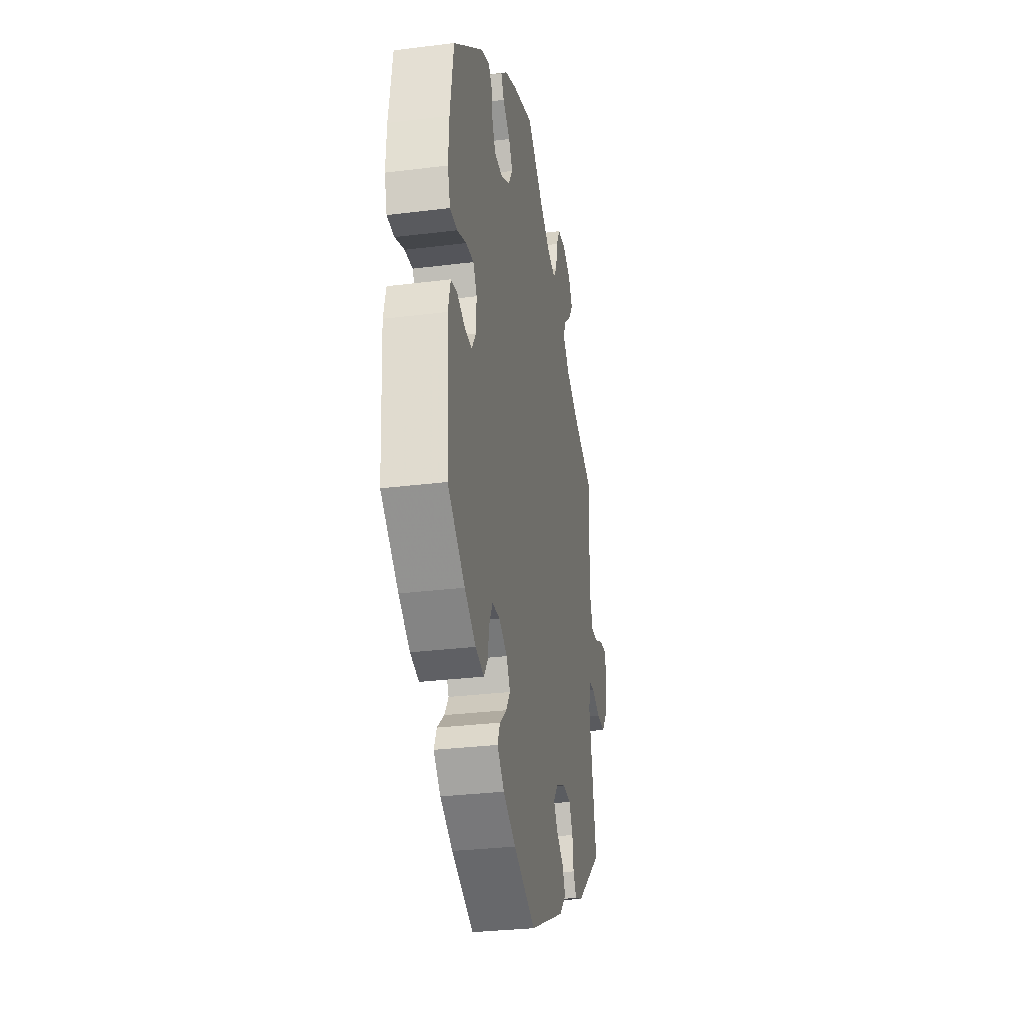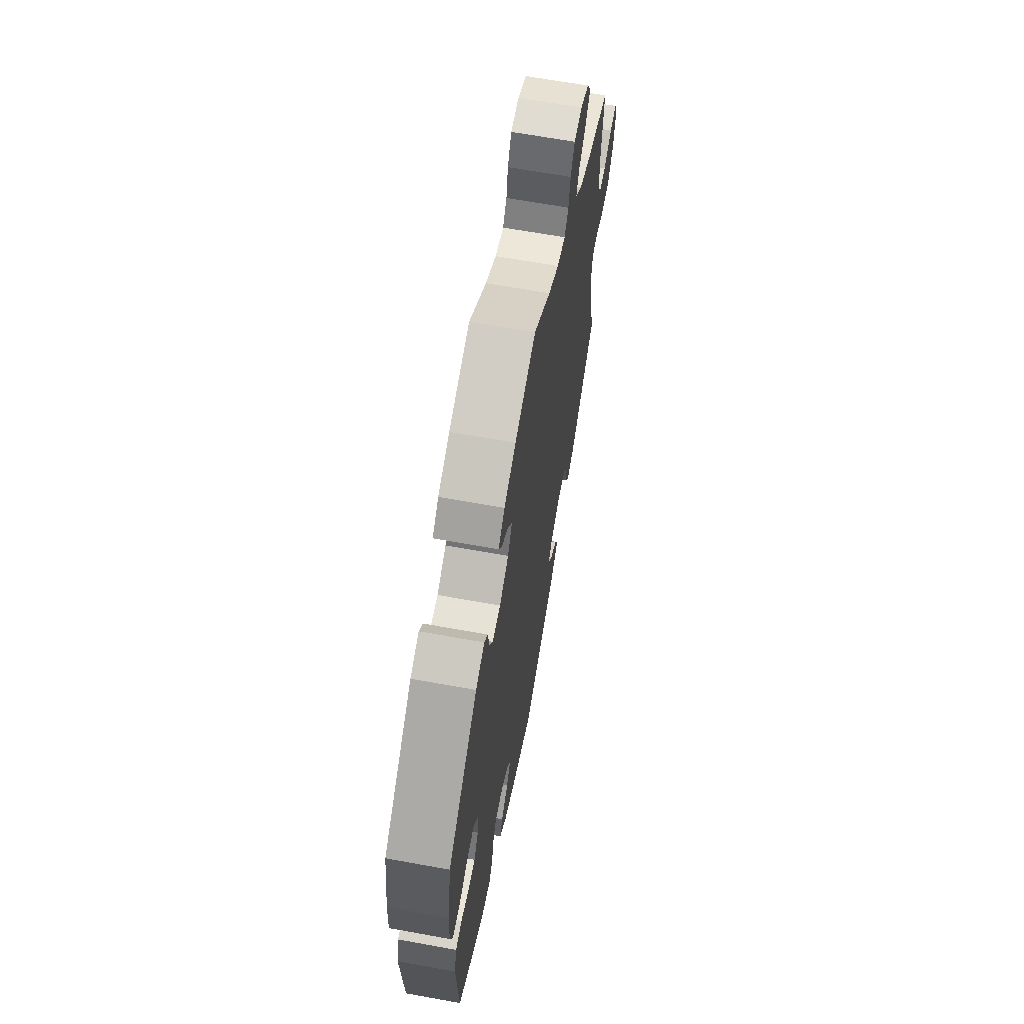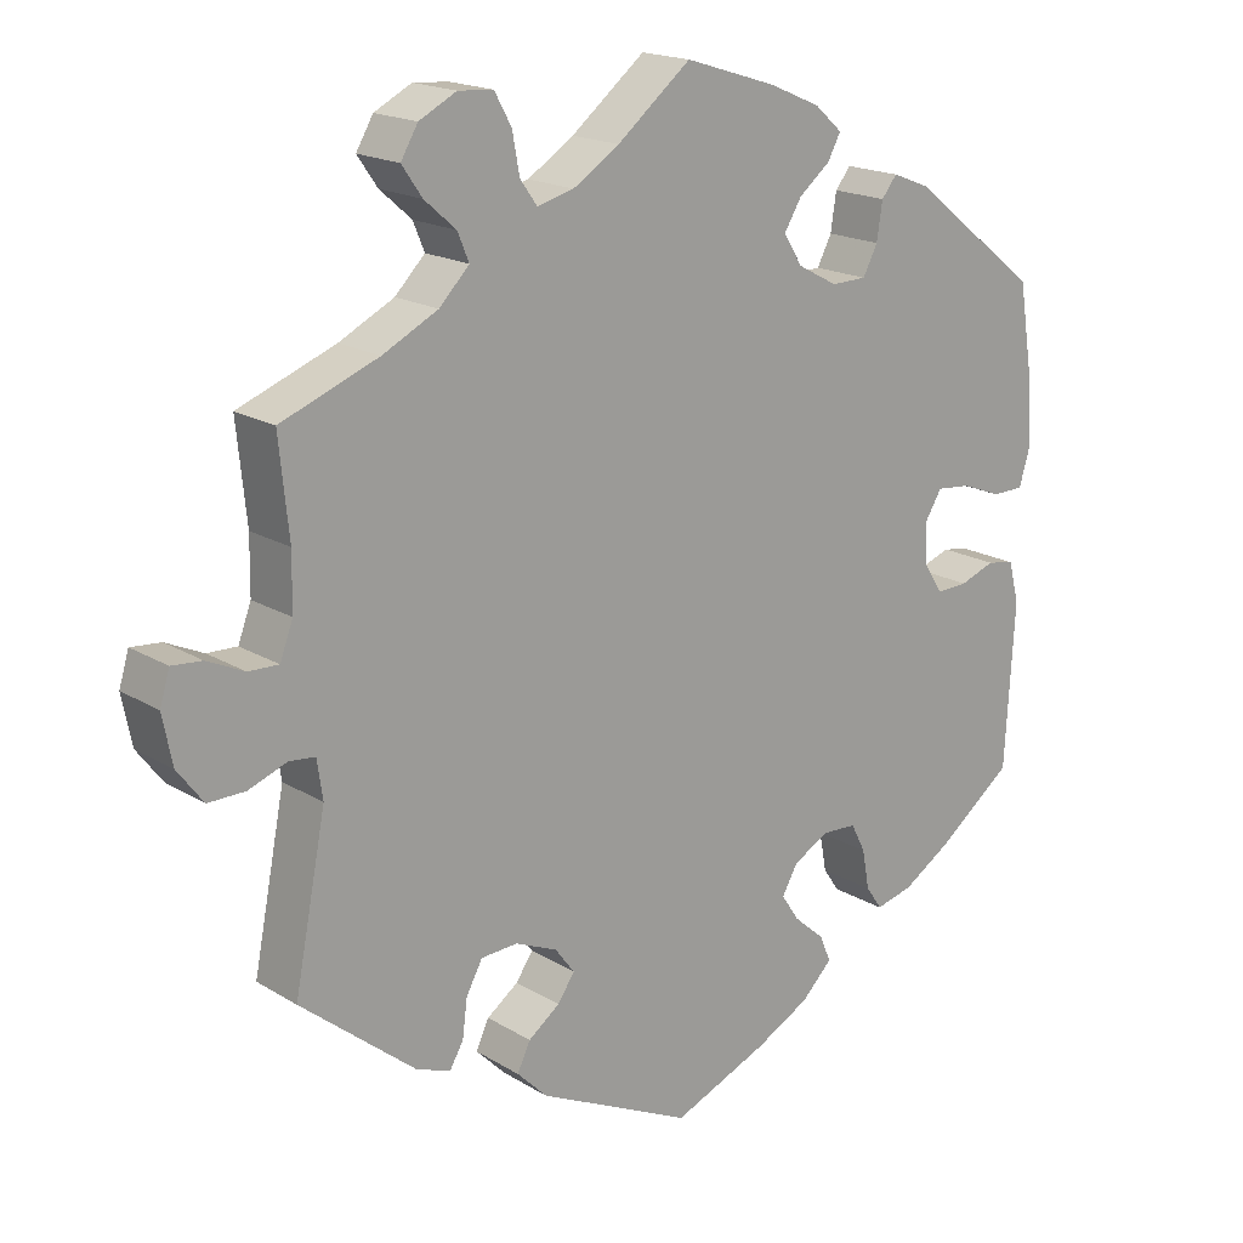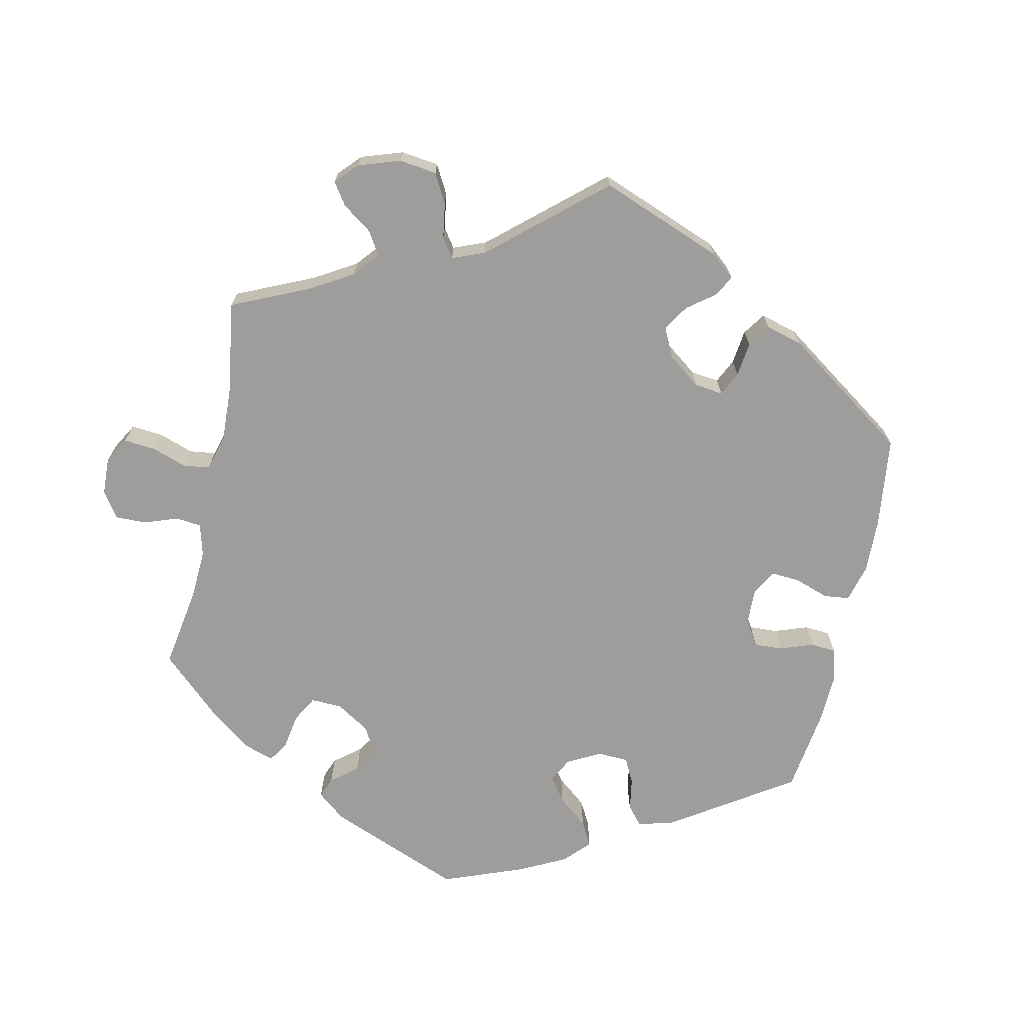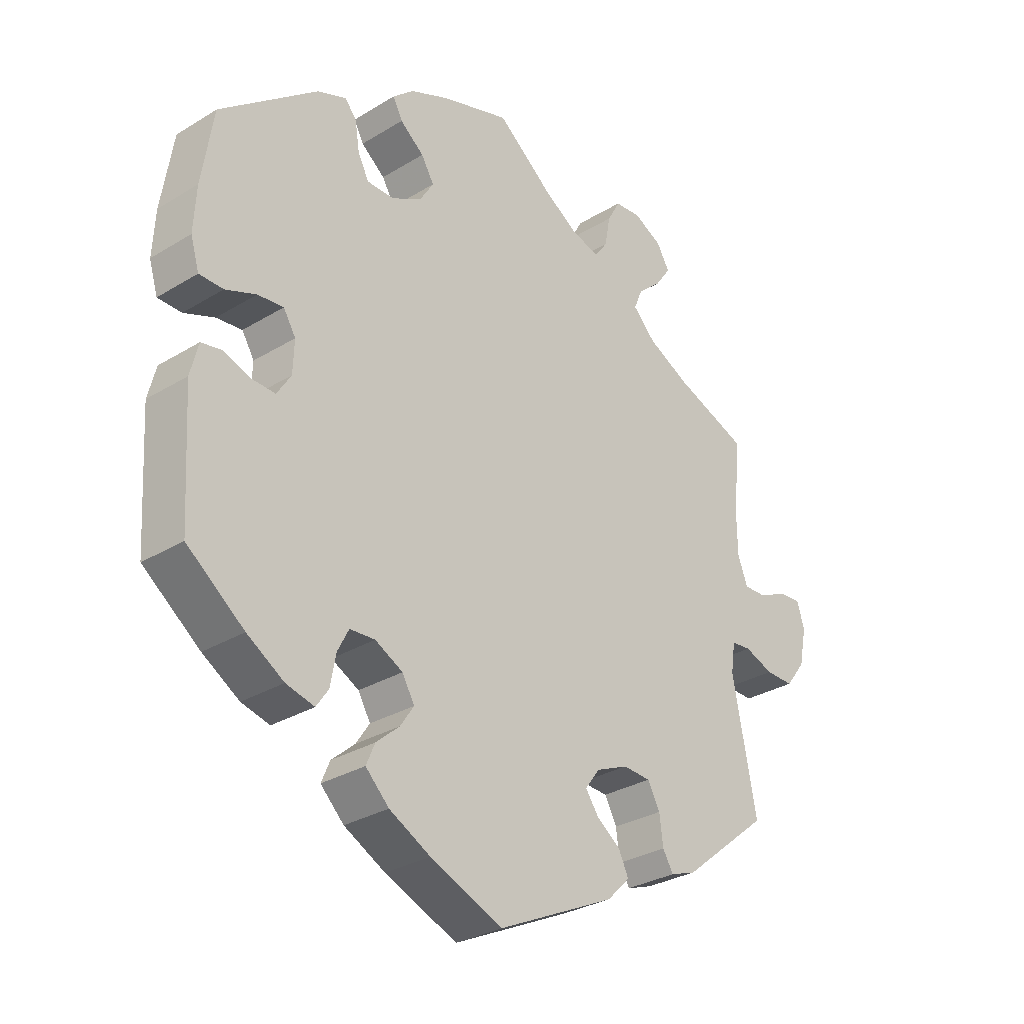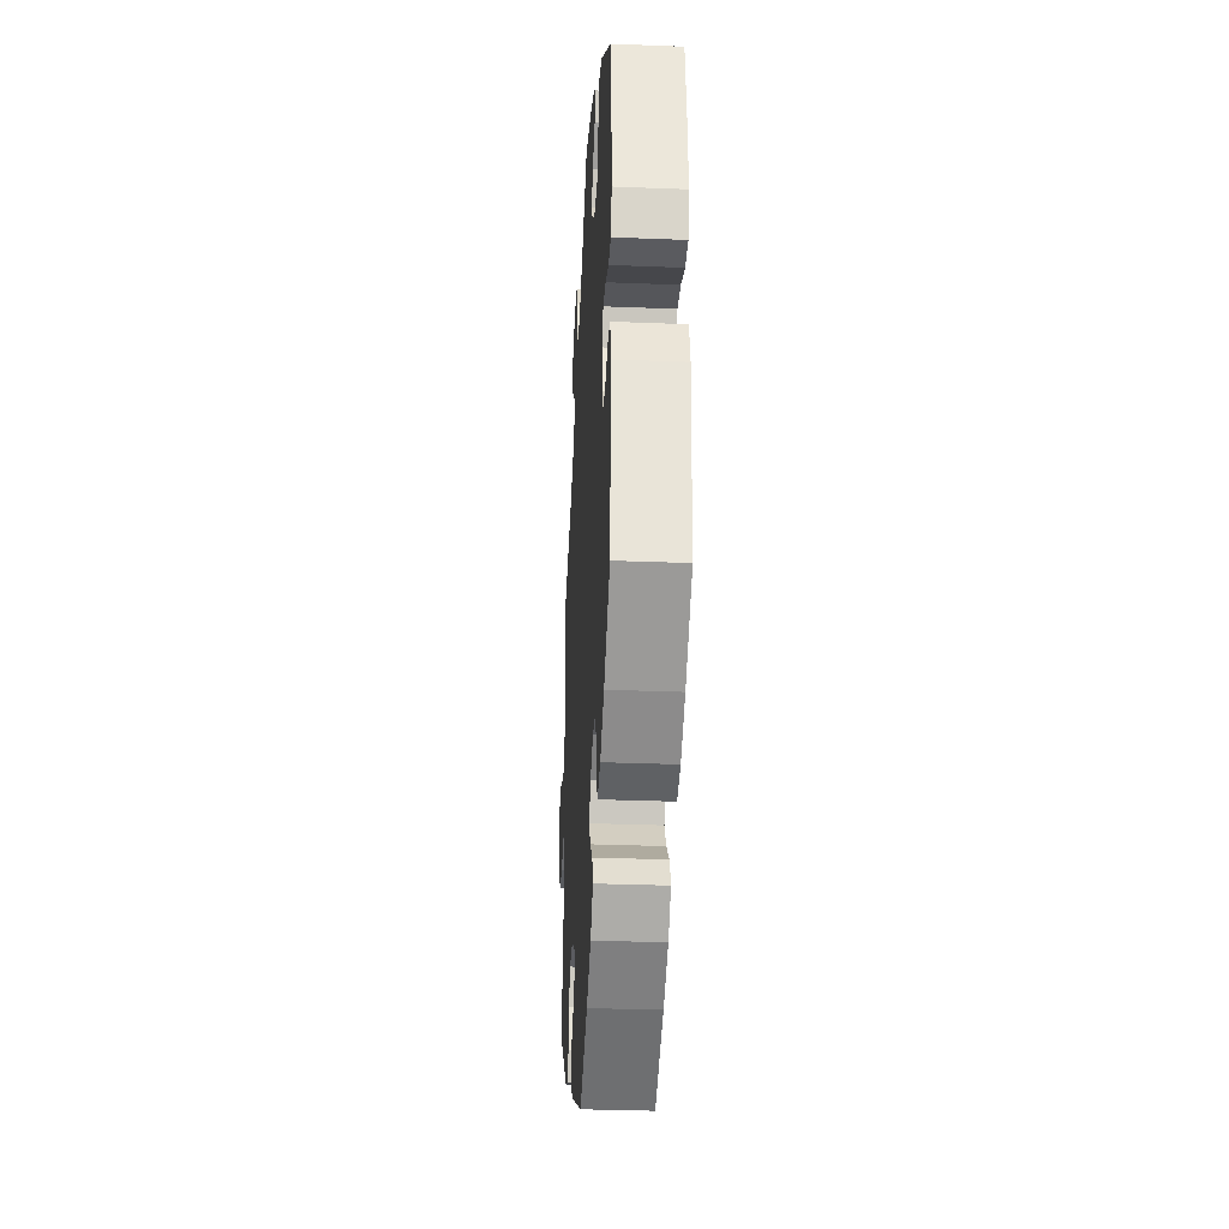
<metadata>
{"format":"obj","ext":"obj","renderer":"f3d","projection":"perspective","resolution":1024,"background":"white","views":[{"elev":-30.3,"azim":-79.7,"up":"+Z"},{"elev":65.0,"azim":-79.6,"up":"+Z"},{"elev":18.0,"azim":139.6,"up":"+Z"},{"elev":-70.4,"azim":107.7,"up":"+Y"},{"elev":-30.0,"azim":-48.3,"up":"+Z"},{"elev":-31.5,"azim":-93.2,"up":"+Z"}]}
</metadata>
<code>
v 0.091 0.07 0.504
v 0.148 0.07 0.467
v 0.193 0.07 0.455
v 0.214 0.07 0.484
v 0.223 0.07 0.533
v 0.244 0.07 0.571
v 0.287 0.07 0.574
v 0.333 0.07 0.55
v 0.354 0.07 0.514
v 0.329 0.07 0.478
v 0.29 0.07 0.444
v 0.276 0.07 0.41
v 0.313 0.07 0.372
v 0.381 0.07 0.337
v 0.501 0.07 0.29
v 0.489 0.07 0.172
v 0.49 0.07 0.104
v 0.506 0.07 0.061
v 0.543 0.07 0.062
v 0.589 0.07 0.083
v 0.626 0.07 0.086
v 0.638 0.07 0.046
v 0.626 0.07 -0.014
v 0.594 0.07 -0.056
v 0.548 0.07 -0.055
v 0.501 0.07 -0.037
v 0.469 0.07 -0.04
v 0.462 0.07 -0.088
v 0.501 0.07 -0.289
v 0.359 0.07 -0.404
v 0.317 0.07 -0.419
v 0.3 0.07 -0.39
v 0.294 0.07 -0.343
v 0.274 0.07 -0.306
v 0.229 0.07 -0.303
v 0.177 0.07 -0.325
v 0.153 0.07 -0.357
v 0.174 0.07 -0.388
v 0.213 0.07 -0.417
v 0.229 0.07 -0.451
v 0.192 0.07 -0.488
v 0.001 0.07 -0.578
v -0.117 0.07 -0.528
v -0.184 0.07 -0.492
v -0.222 0.07 -0.454
v -0.208 0.07 -0.421
v -0.17 0.07 -0.388
v -0.148 0.07 -0.355
v -0.168 0.07 -0.32
v -0.213 0.07 -0.296
v -0.254 0.07 -0.298
v -0.272 0.07 -0.333
v -0.281 0.07 -0.382
v -0.301 0.07 -0.411
v -0.347 0.07 -0.399
v -0.407 0.07 -0.361
v -0.5 0.07 -0.289
v -0.512 0.07 -0.088
v -0.499 0.07 -0.037
v -0.465 0.07 -0.031
v -0.422 0.07 -0.047
v -0.383 0.07 -0.049
v -0.36 0.07 -0.013
v -0.358 0.07 0.039
v -0.378 0.07 0.072
v -0.42 0.07 0.068
v -0.47 0.07 0.049
v -0.509 0.07 0.05
v -0.523 0.07 0.097
v -0.519 0.07 0.169
v -0.5 0.07 0.289
v -0.341 0.07 0.414
v -0.294 0.07 0.432
v -0.275 0.07 0.408
v -0.268 0.07 0.362
v -0.25 0.07 0.327
v -0.206 0.07 0.326
v -0.157 0.07 0.352
v -0.134 0.07 0.389
v -0.155 0.07 0.424
v -0.194 0.07 0.456
v -0.21 0.07 0.486
v -0.176 0.07 0.516
v -0.113 0.07 0.543
v 0 0.07 0.578
v 0.091 0 0.504
v 0.148 0 0.467
v 0.193 0 0.455
v 0.214 0 0.484
v 0.223 0 0.533
v 0.244 0 0.571
v 0.287 0 0.574
v 0.333 0 0.55
v 0.354 0 0.514
v 0.329 0 0.478
v 0.29 0 0.444
v 0.276 0 0.41
v 0.313 0 0.372
v 0.381 0 0.337
v 0.501 0 0.29
v 0.489 0 0.172
v 0.49 0 0.104
v 0.506 0 0.061
v 0.543 0 0.062
v 0.589 0 0.083
v 0.626 0 0.086
v 0.638 0 0.046
v 0.626 0 -0.014
v 0.594 0 -0.056
v 0.548 0 -0.055
v 0.501 0 -0.037
v 0.469 0 -0.04
v 0.462 0 -0.088
v 0.501 0 -0.289
v 0.359 0 -0.404
v 0.317 0 -0.419
v 0.3 0 -0.39
v 0.294 0 -0.343
v 0.274 0 -0.306
v 0.229 0 -0.303
v 0.177 0 -0.325
v 0.153 0 -0.357
v 0.174 0 -0.388
v 0.213 0 -0.417
v 0.229 0 -0.451
v 0.192 0 -0.488
v 0.001 0 -0.578
v -0.117 0 -0.528
v -0.184 0 -0.492
v -0.222 0 -0.454
v -0.208 0 -0.421
v -0.17 0 -0.388
v -0.148 0 -0.355
v -0.168 0 -0.32
v -0.213 0 -0.296
v -0.254 0 -0.298
v -0.272 0 -0.333
v -0.281 0 -0.382
v -0.301 0 -0.411
v -0.347 0 -0.399
v -0.407 0 -0.361
v -0.5 0 -0.289
v -0.512 0 -0.088
v -0.499 0 -0.037
v -0.465 0 -0.031
v -0.422 0 -0.047
v -0.383 0 -0.049
v -0.36 0 -0.013
v -0.358 0 0.039
v -0.378 0 0.072
v -0.42 0 0.068
v -0.47 0 0.049
v -0.509 0 0.05
v -0.523 0 0.097
v -0.519 0 0.169
v -0.5 0 0.289
v -0.341 0 0.414
v -0.294 0 0.432
v -0.275 0 0.408
v -0.268 0 0.362
v -0.25 0 0.327
v -0.206 0 0.326
v -0.157 0 0.352
v -0.134 0 0.389
v -0.155 0 0.424
v -0.194 0 0.456
v -0.21 0 0.486
v -0.176 0 0.516
v -0.113 0 0.543
v 0 0 0.578
f 84 85 1
f 83 84 1 2
f 80 81 82 83
f 79 80 83 2
f 78 79 2 3
f 77 78 3
f 72 73 74 75
f 72 75 76
f 71 72 76
f 70 71 76 77
f 66 67 68 69
f 65 66 69 70
f 58 59 60 61
f 58 61 62
f 57 58 62
f 56 57 62 63
f 52 53 54 55
f 51 52 55 56
f 44 45 46 47
f 44 47 48
f 43 44 48
f 42 43 48
f 41 42 48 49
f 38 39 40 41
f 37 38 41 49
f 30 31 32 33
f 28 29 30 33
f 27 28 33 34
f 23 24 25 26
f 23 26 27
f 22 23 27
f 19 20 21 22
f 18 19 22 27
f 17 18 27 34
f 14 15 16
f 13 14 16 17
f 12 13 17 34
f 8 9 10 11
f 8 11 12
f 7 8 12
f 4 5 6 7
f 3 4 7 12
f 65 70 77 3
f 51 56 63
f 50 51 63 64
f 36 37 49 50
f 35 36 50 64
f 34 35 64 65
f 3 12 34 65
f 86 170 169
f 87 86 169 168
f 168 167 166 165
f 87 168 165 164
f 88 87 164 163
f 88 163 162
f 160 159 158 157
f 161 160 157
f 161 157 156
f 162 161 156 155
f 154 153 152 151
f 155 154 151 150
f 146 145 144 143
f 147 146 143
f 147 143 142
f 148 147 142 141
f 140 139 138 137
f 141 140 137 136
f 132 131 130 129
f 133 132 129
f 133 129 128
f 133 128 127
f 134 133 127 126
f 126 125 124 123
f 134 126 123 122
f 118 117 116 115
f 118 115 114 113
f 119 118 113 112
f 111 110 109 108
f 112 111 108
f 112 108 107
f 107 106 105 104
f 112 107 104 103
f 119 112 103 102
f 101 100 99
f 102 101 99 98
f 119 102 98 97
f 96 95 94 93
f 97 96 93
f 97 93 92
f 92 91 90 89
f 97 92 89 88
f 88 162 155 150
f 148 141 136
f 149 148 136 135
f 135 134 122 121
f 149 135 121 120
f 150 149 120 119
f 150 119 97 88
f 1 86 87 2
f 2 87 88 3
f 3 88 89 4
f 4 89 90 5
f 5 90 91 6
f 6 91 92 7
f 7 92 93 8
f 8 93 94 9
f 9 94 95 10
f 10 95 96 11
f 11 96 97 12
f 12 97 98 13
f 13 98 99 14
f 14 99 100 15
f 15 100 101 16
f 16 101 102 17
f 17 102 103 18
f 18 103 104 19
f 19 104 105 20
f 20 105 106 21
f 21 106 107 22
f 22 107 108 23
f 23 108 109 24
f 24 109 110 25
f 25 110 111 26
f 26 111 112 27
f 27 112 113 28
f 28 113 114 29
f 29 114 115 30
f 30 115 116 31
f 31 116 117 32
f 32 117 118 33
f 33 118 119 34
f 34 119 120 35
f 35 120 121 36
f 36 121 122 37
f 37 122 123 38
f 38 123 124 39
f 39 124 125 40
f 40 125 126 41
f 41 126 127 42
f 42 127 128 43
f 43 128 129 44
f 44 129 130 45
f 45 130 131 46
f 46 131 132 47
f 47 132 133 48
f 48 133 134 49
f 49 134 135 50
f 50 135 136 51
f 51 136 137 52
f 52 137 138 53
f 53 138 139 54
f 54 139 140 55
f 55 140 141 56
f 56 141 142 57
f 57 142 143 58
f 58 143 144 59
f 59 144 145 60
f 60 145 146 61
f 61 146 147 62
f 62 147 148 63
f 63 148 149 64
f 64 149 150 65
f 65 150 151 66
f 66 151 152 67
f 67 152 153 68
f 68 153 154 69
f 69 154 155 70
f 70 155 156 71
f 71 156 157 72
f 72 157 158 73
f 73 158 159 74
f 74 159 160 75
f 75 160 161 76
f 76 161 162 77
f 77 162 163 78
f 78 163 164 79
f 79 164 165 80
f 80 165 166 81
f 81 166 167 82
f 82 167 168 83
f 83 168 169 84
f 84 169 170 85
f 85 170 86 1

</code>
